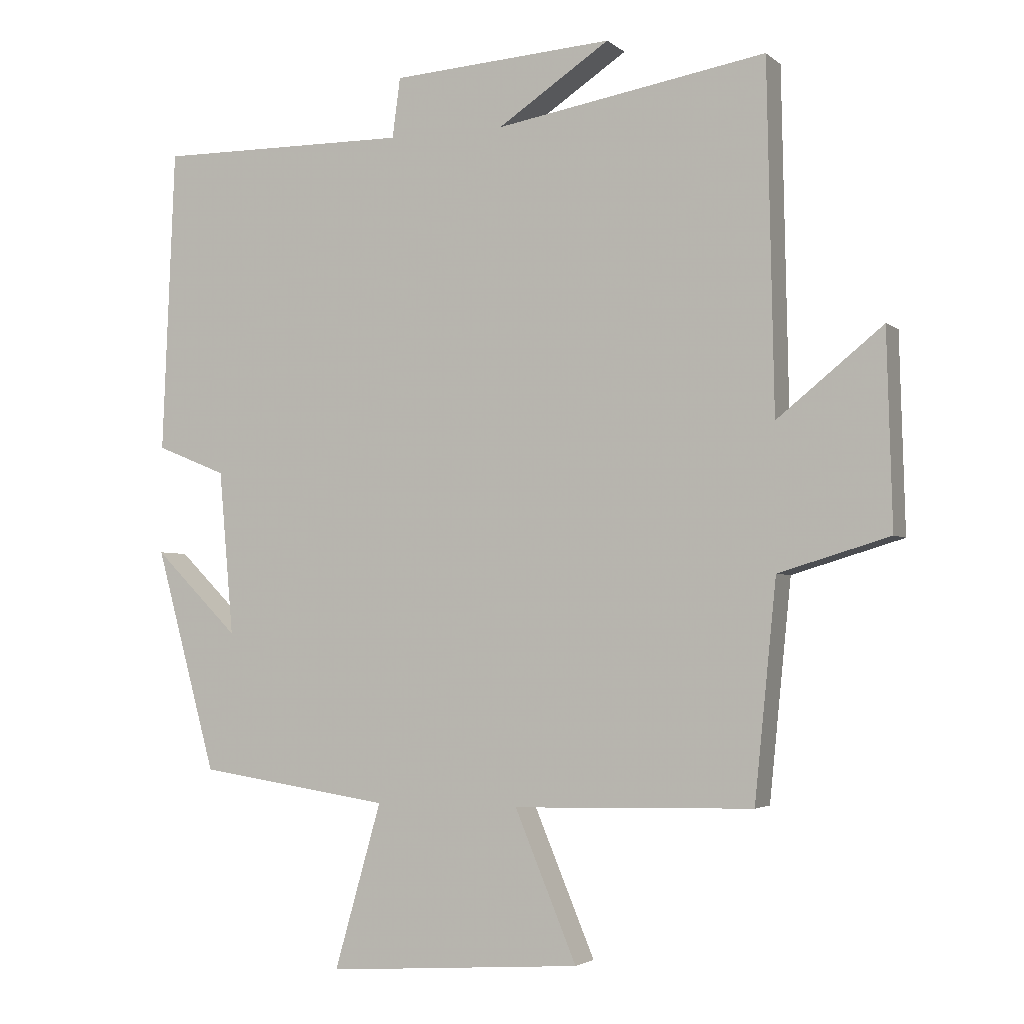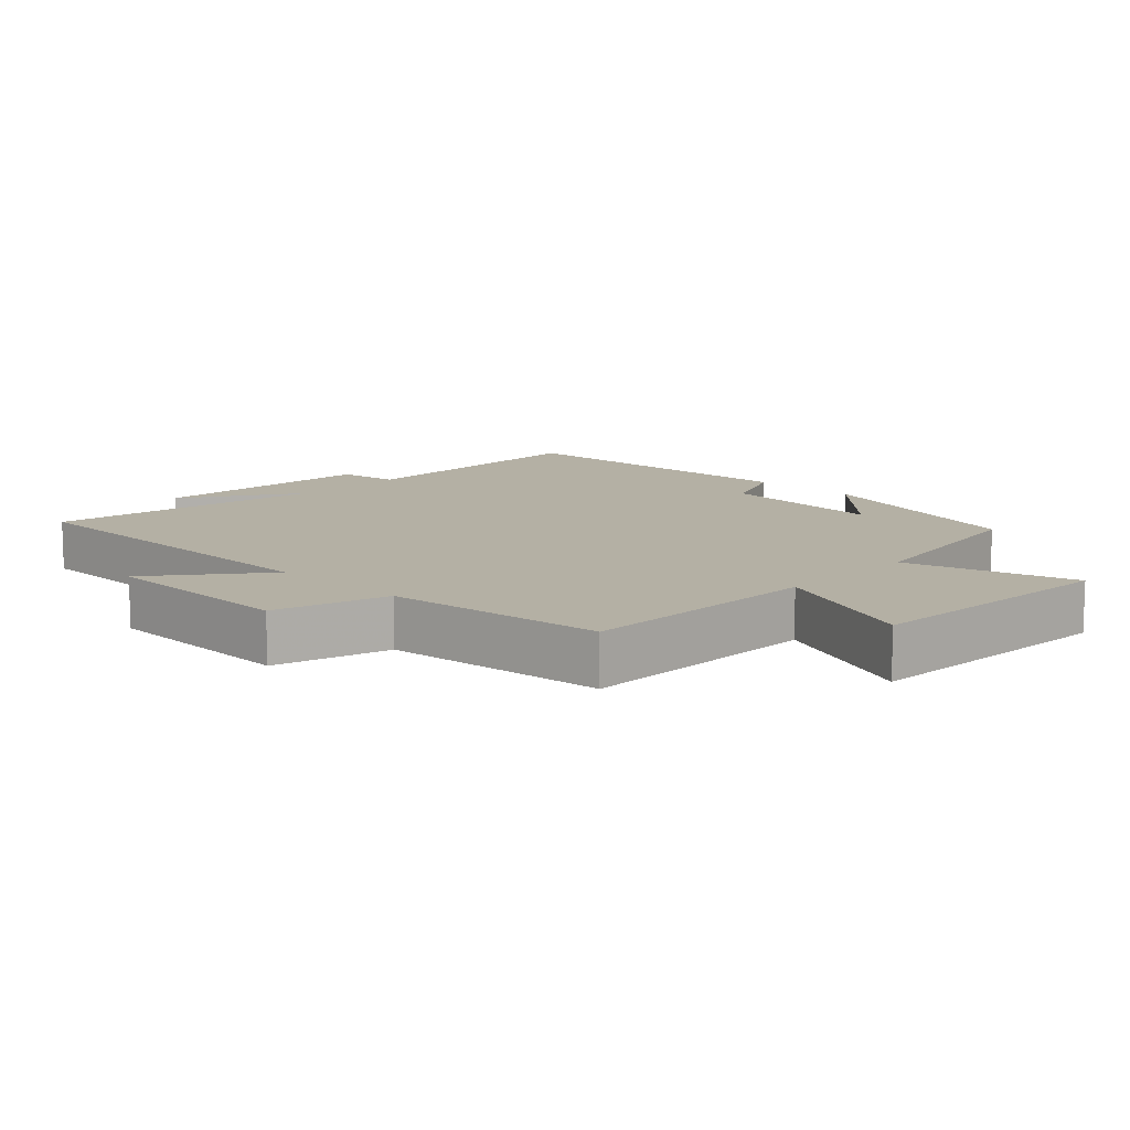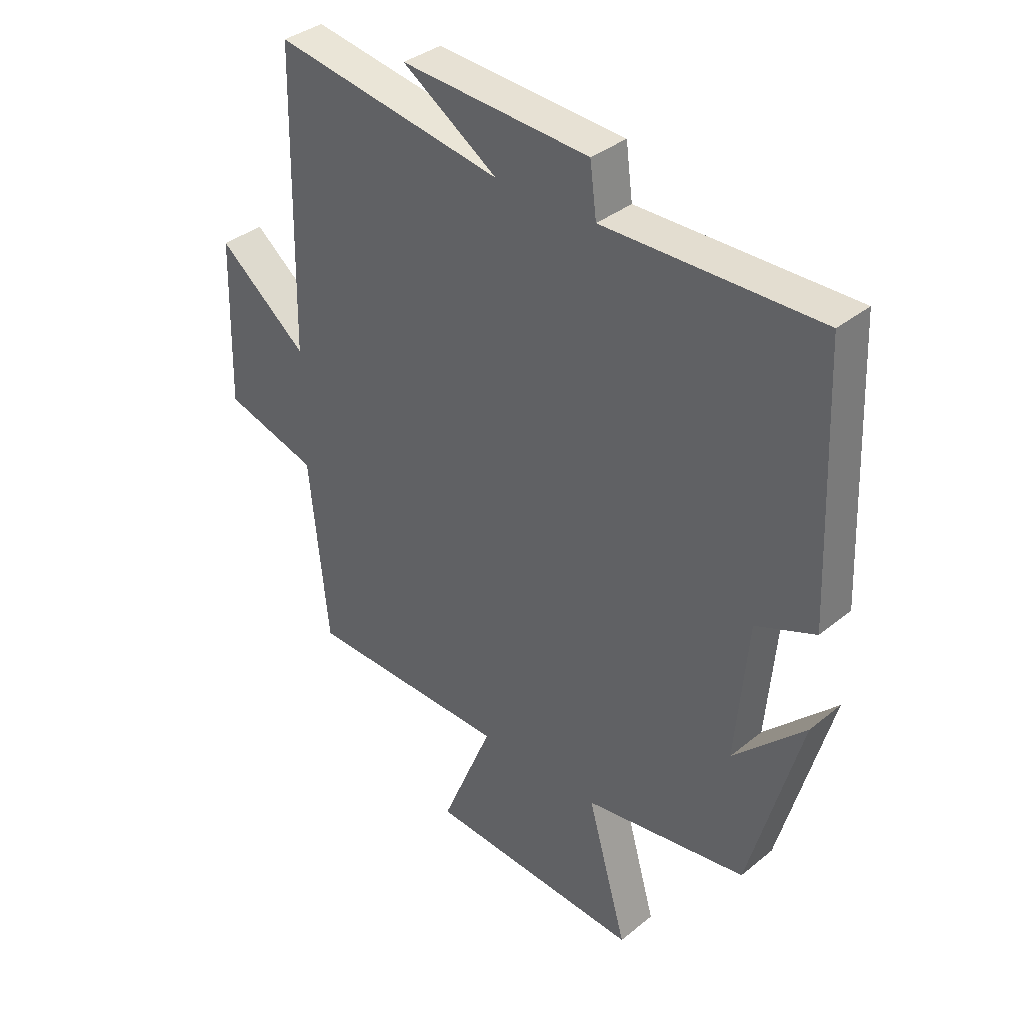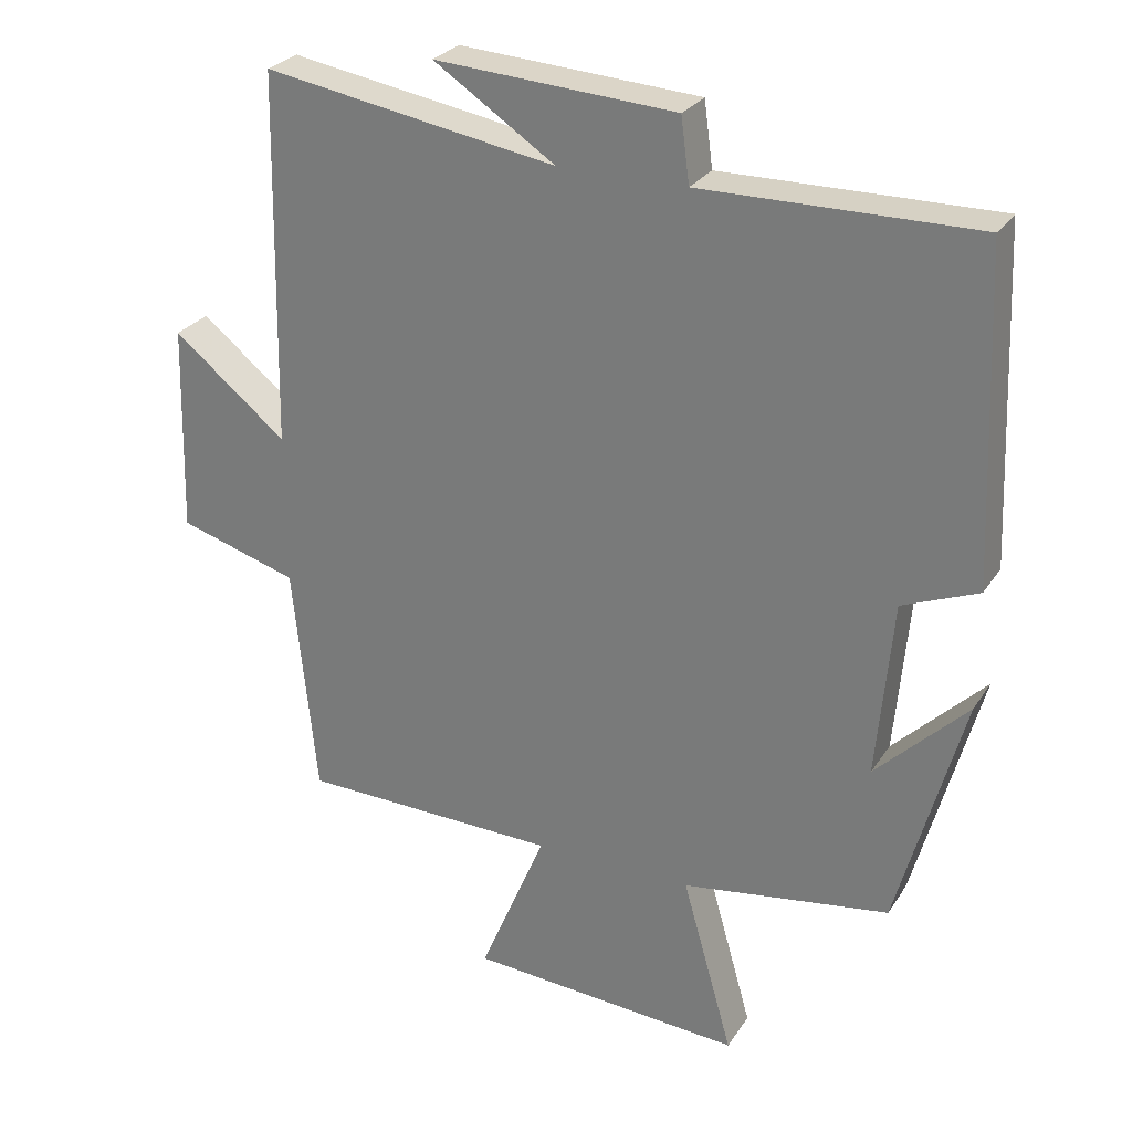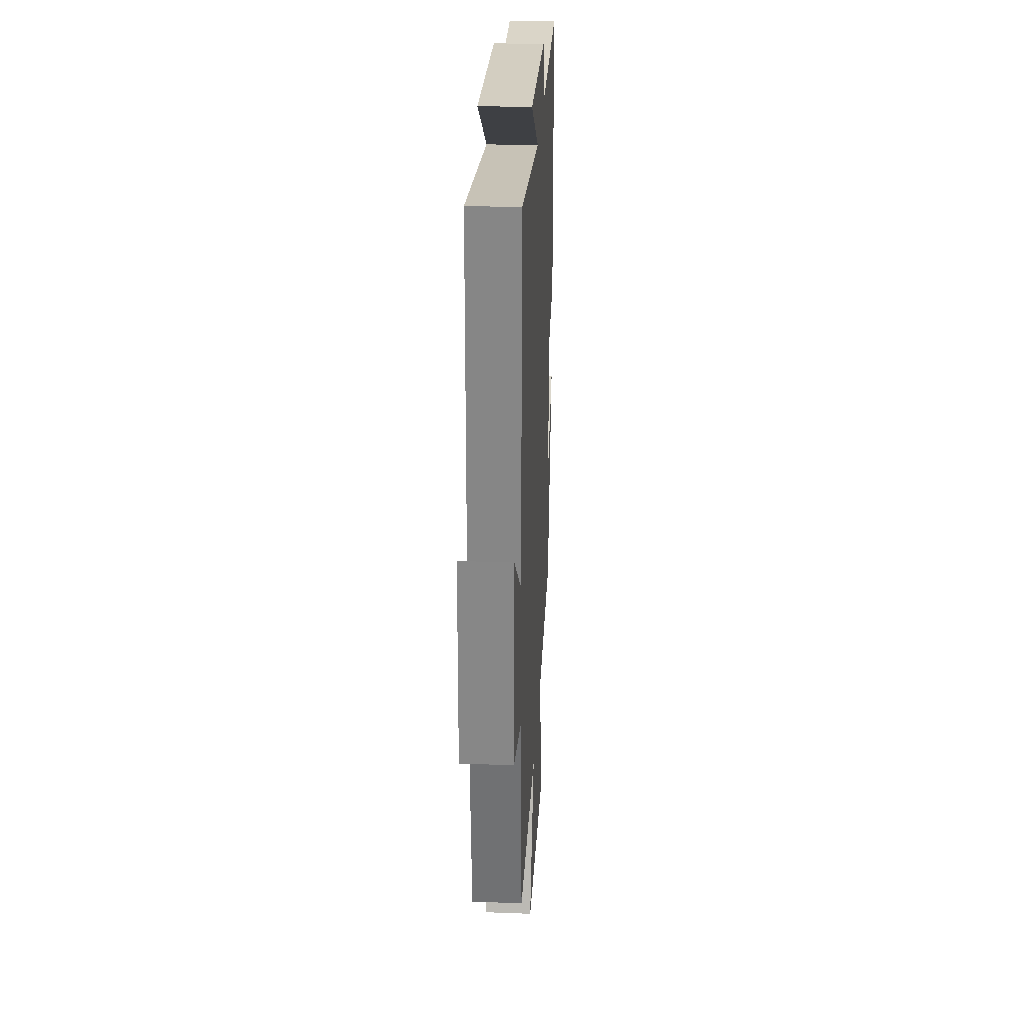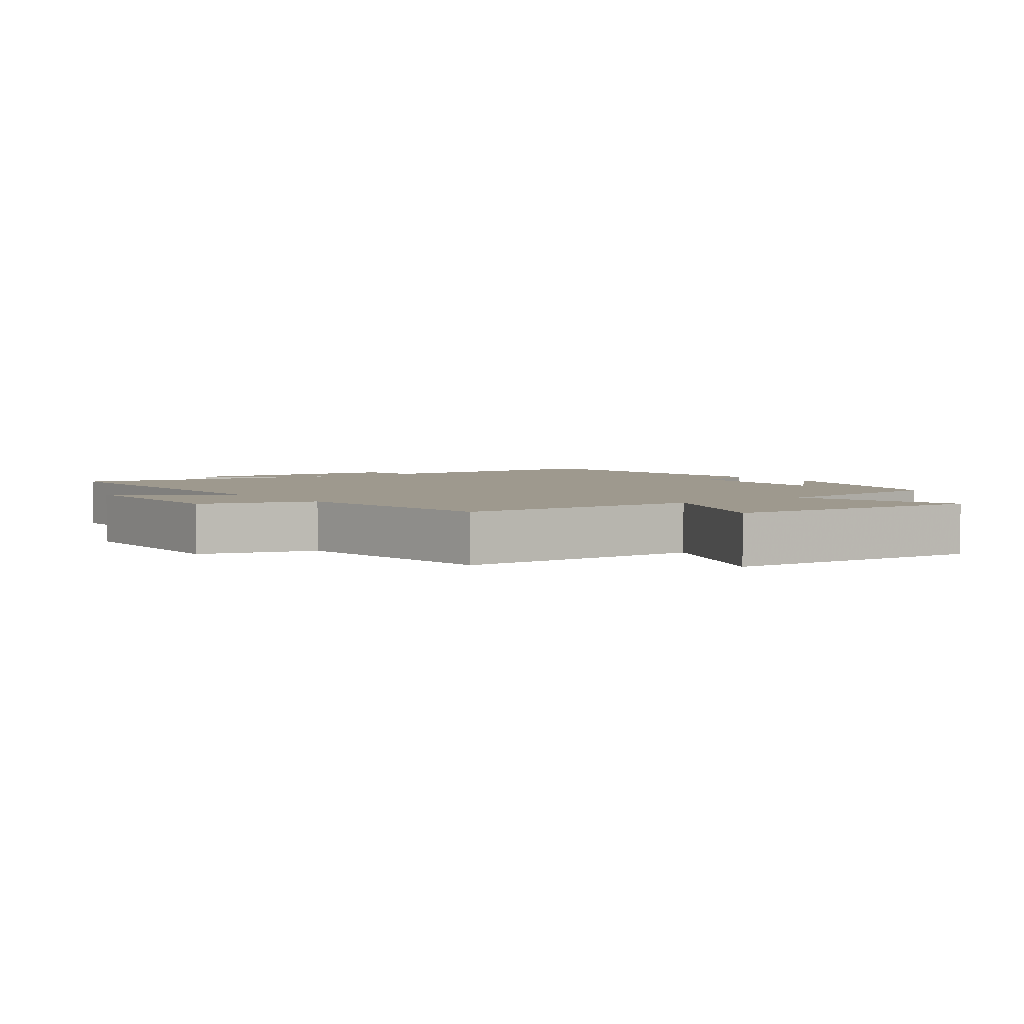
<metadata>
{"format":"obj","ext":"obj","renderer":"f3d","projection":"perspective","resolution":1024,"background":"white","views":[{"elev":-3.3,"azim":23.7,"up":"+Z"},{"elev":11.5,"azim":133.7,"up":"+Y"},{"elev":36.1,"azim":-136.6,"up":"+Z"},{"elev":27.3,"azim":-153.8,"up":"+Z"},{"elev":28.6,"azim":93.2,"up":"+Z"},{"elev":3.5,"azim":143.3,"up":"+Y"}]}
</metadata>
<code>
v 0.49 0.07 0.569
v 0.5 0.07 0.048
v 0.659 0.07 0.176
v 0.667 0.07 -0.116
v 0.5 0.07 -0.166
v 0.467 0.07 -0.492
v 0.105 0.07 -0.5
v 0.198 0.07 -0.723
v -0.188 0.07 -0.749
v -0.117 0.07 -0.5
v -0.408 0.07 -0.456
v -0.5 0.07 -0.12
v -0.372 0.07 -0.247
v -0.394 0.07 0.001
v -0.5 0.07 0.044
v -0.481 0.07 0.504
v -0.098 0.07 0.5
v -0.086 0.07 0.59
v 0.25 0.07 0.612
v 0.08 0.07 0.5
v 0.49 0 0.569
v 0.5 0 0.048
v 0.659 0 0.176
v 0.667 0 -0.116
v 0.5 0 -0.166
v 0.467 0 -0.492
v 0.105 0 -0.5
v 0.198 0 -0.723
v -0.188 0 -0.749
v -0.117 0 -0.5
v -0.408 0 -0.456
v -0.5 0 -0.12
v -0.372 0 -0.247
v -0.394 0 0.001
v -0.5 0 0.044
v -0.481 0 0.504
v -0.098 0 0.5
v -0.086 0 0.59
v 0.25 0 0.612
v 0.08 0 0.5
f 17 18 19 20
f 14 15 16 17
f 13 14 17 20
f 11 12 13
f 10 11 13 20
f 7 8 9 10
f 5 6 7 10
f 5 10 20 1
f 2 3 4 5
f 1 2 5
f 40 39 38 37
f 37 36 35 34
f 40 37 34 33
f 33 32 31
f 40 33 31 30
f 30 29 28 27
f 30 27 26 25
f 21 40 30 25
f 25 24 23 22
f 25 22 21
f 1 21 22 2
f 2 22 23 3
f 3 23 24 4
f 4 24 25 5
f 5 25 26 6
f 6 26 27 7
f 7 27 28 8
f 8 28 29 9
f 9 29 30 10
f 10 30 31 11
f 11 31 32 12
f 12 32 33 13
f 13 33 34 14
f 14 34 35 15
f 15 35 36 16
f 16 36 37 17
f 17 37 38 18
f 18 38 39 19
f 19 39 40 20
f 20 40 21 1

</code>
